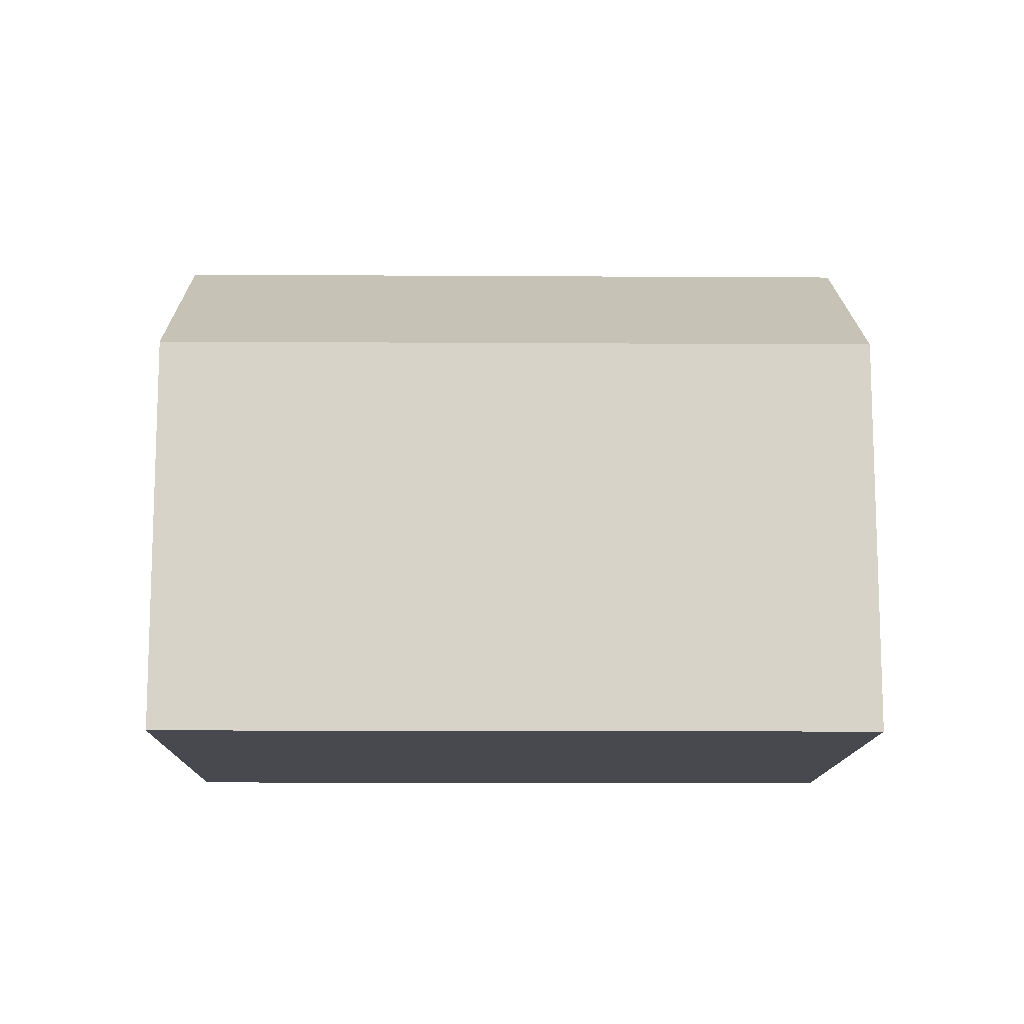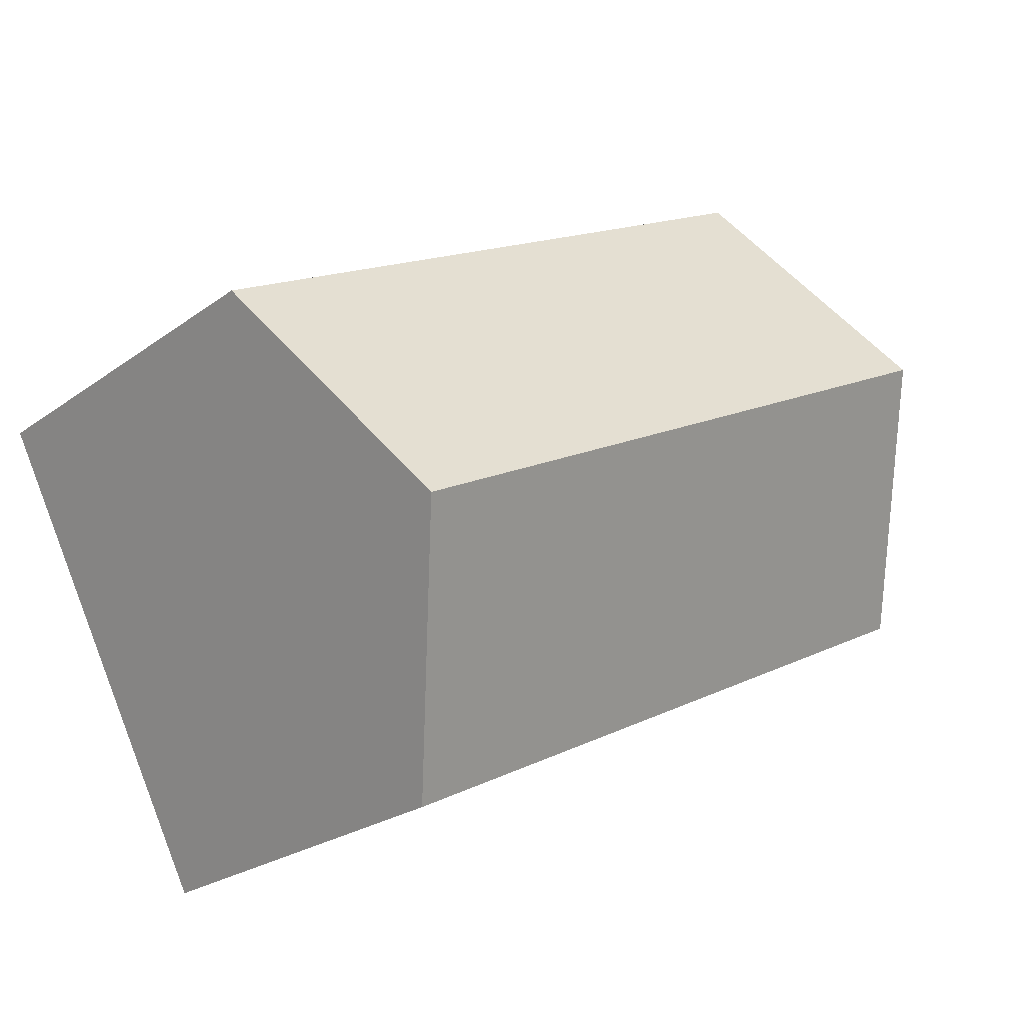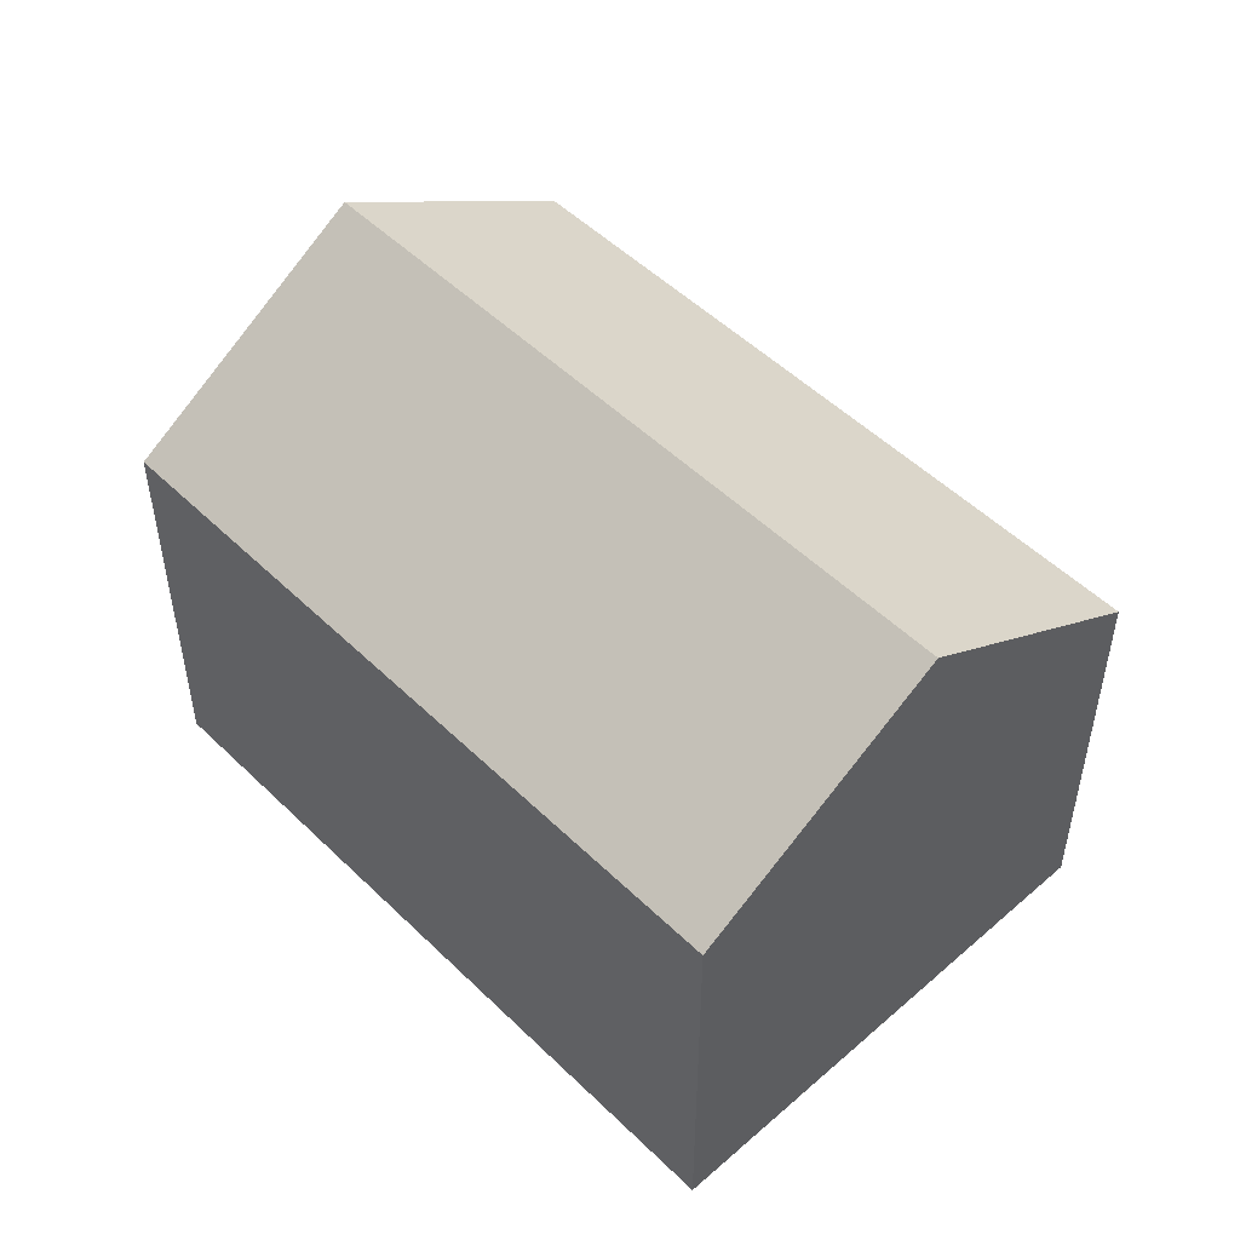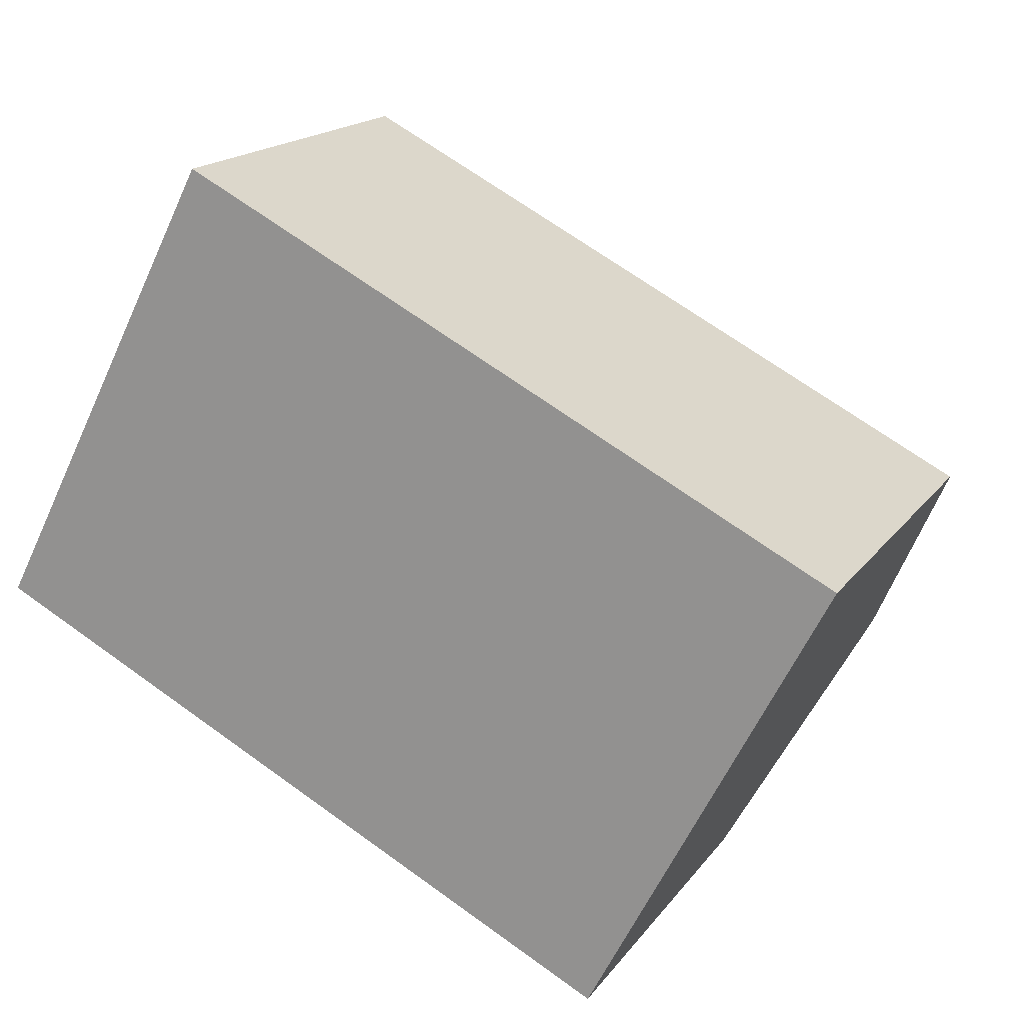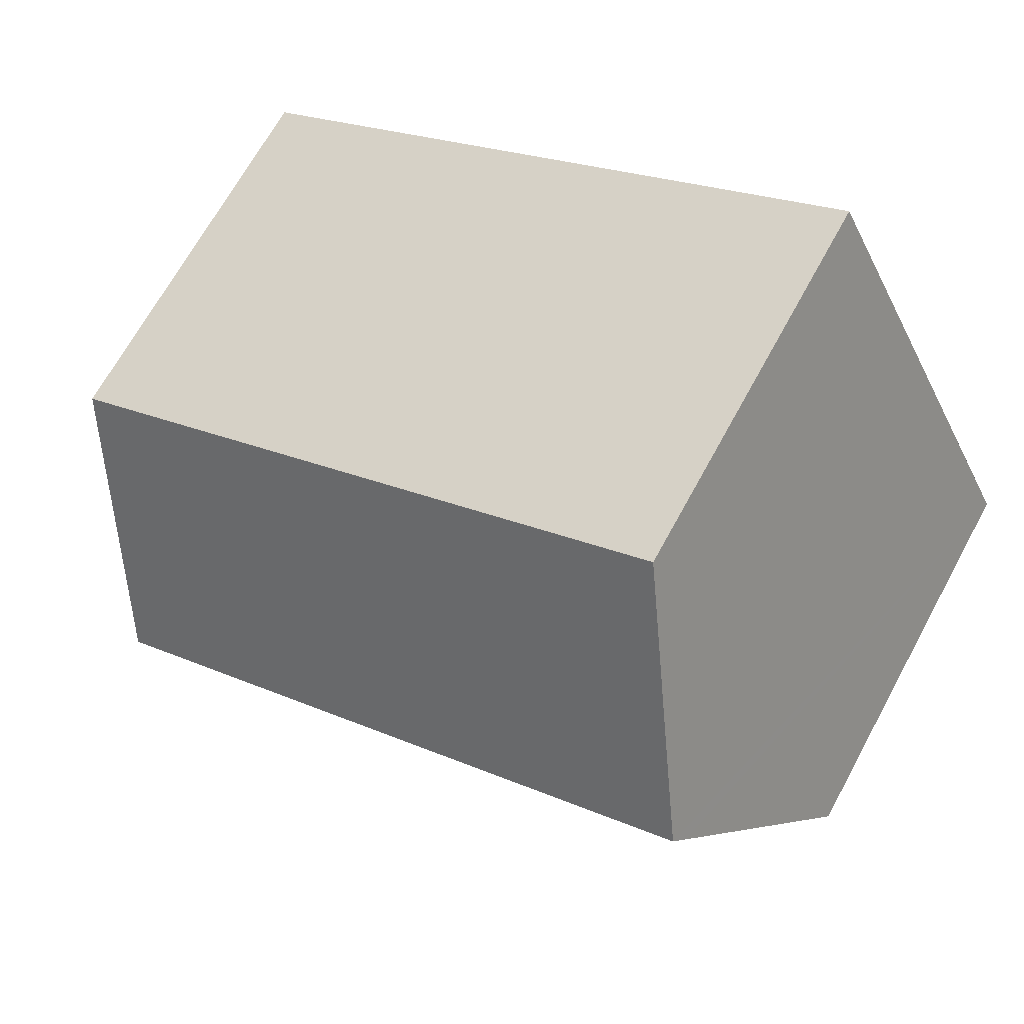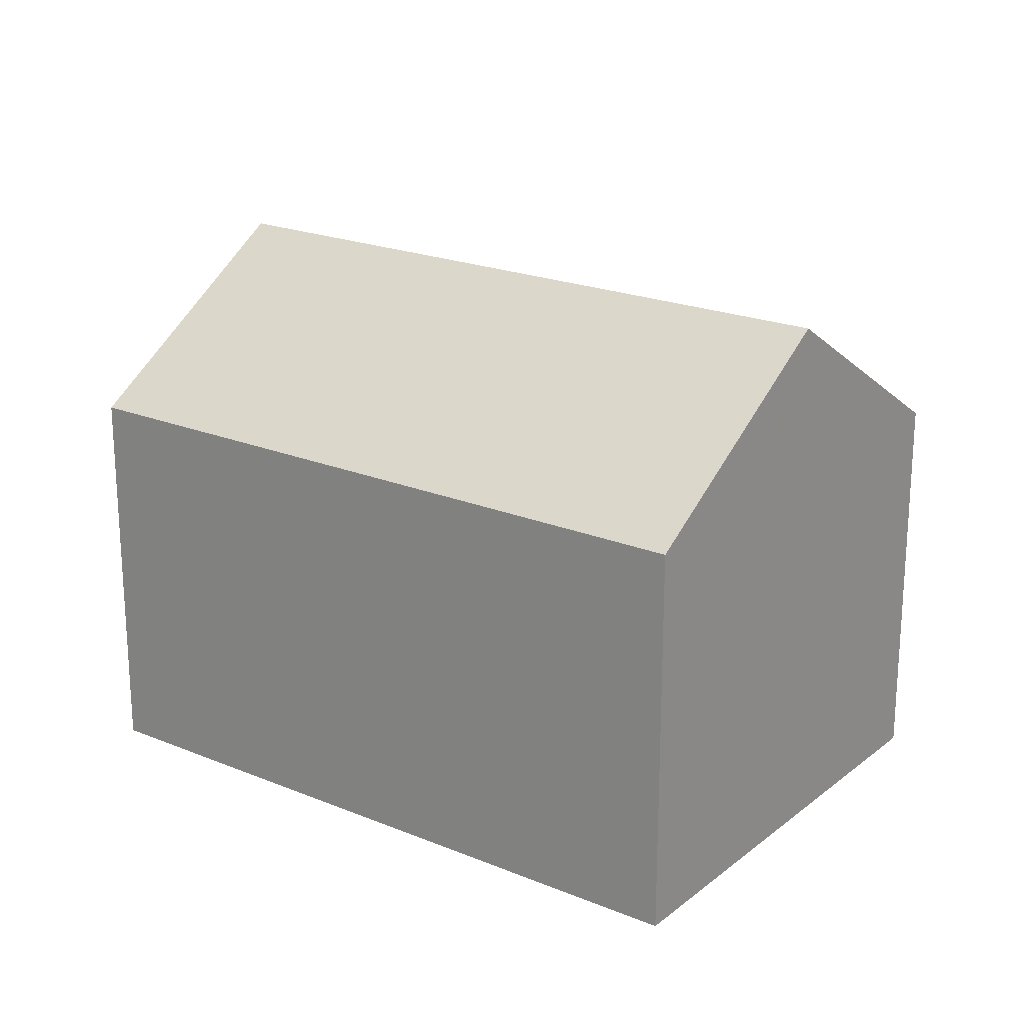
<metadata>
{"format":"obj","ext":"obj","renderer":"f3d","projection":"perspective","resolution":1024,"background":"white","views":[{"elev":-12.6,"azim":-153.6,"up":"+Y"},{"elev":-23.8,"azim":140.2,"up":"+Z"},{"elev":51.0,"azim":73.7,"up":"+Y"},{"elev":17.3,"azim":24.3,"up":"+Z"},{"elev":68.2,"azim":-151.4,"up":"+Z"},{"elev":21.2,"azim":-116.5,"up":"+Y"}]}
</metadata>
<code>
v  2.71 13.67 5.269
v  5.722 10 -2.943
v  0 10 6.125e-16
v  16.24 10 -8.352
v  19.16 13.96 -2.664
v  2.926 13.96 5.688
v  6.604 10 10.99
v  5.851 10 11.38
v  21.73 10 3.209
v  22.09 10 3.025
v  0 0 0
v  5.851 -6.966e-16 11.38
v  2.926 -3.483e-16 5.688
v  2.71 -3.226e-16 5.269
v  6.604 -6.729e-16 10.99
v  21.73 -1.965e-16 3.209
v  22.09 -1.852e-16 3.025
v  16.24 5.114e-16 -8.352
v  19.16 1.631e-16 -2.664
v  5.722 1.802e-16 -2.943
g defaultobject
f 1 2 3
f 2 1 4
f 4 1 5
f 5 1 6
f 7 6 8
f 6 7 5
f 5 7 9
f 5 9 10
f 11 1 3
f 1 11 6
f 6 11 8
f 8 11 12
f 12 11 13
f 13 11 14
f 12 7 8
f 7 12 9
f 9 12 15
f 9 15 16
f 9 16 10
f 10 16 17
f 17 5 10
f 5 17 4
f 4 17 18
f 18 17 19
f 2 11 3
f 11 2 4
f 11 4 20
f 20 4 18
f 16 19 17
f 19 16 15
f 19 15 18
f 18 15 20
f 20 15 11
f 11 15 13
f 13 15 12
f 11 13 14

</code>
